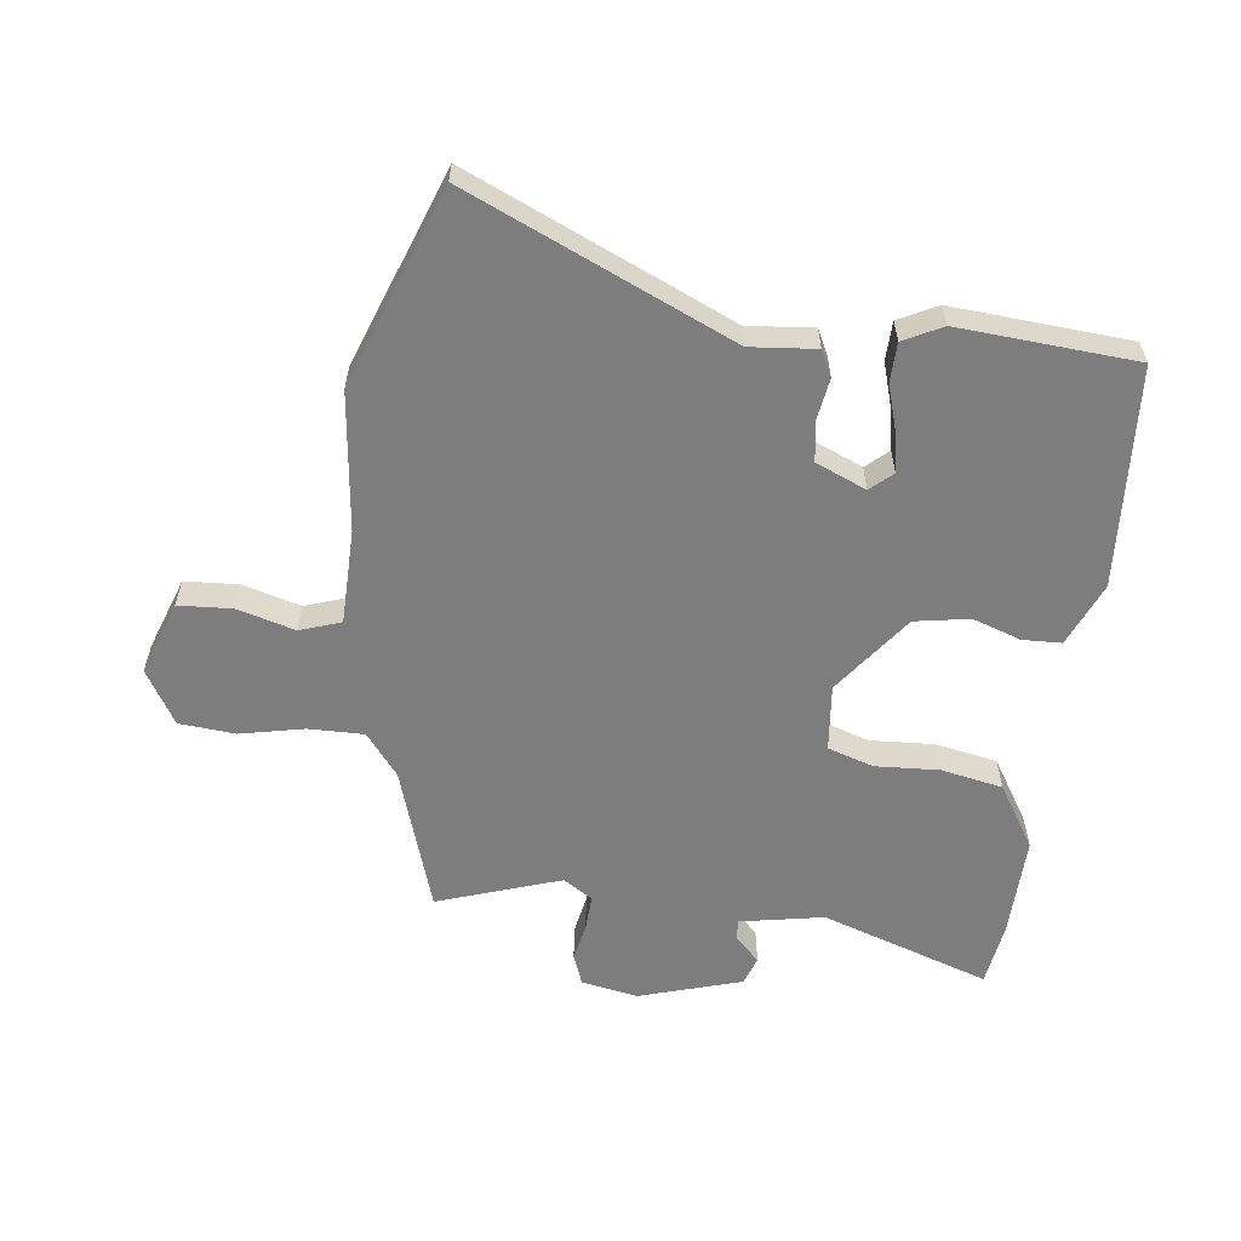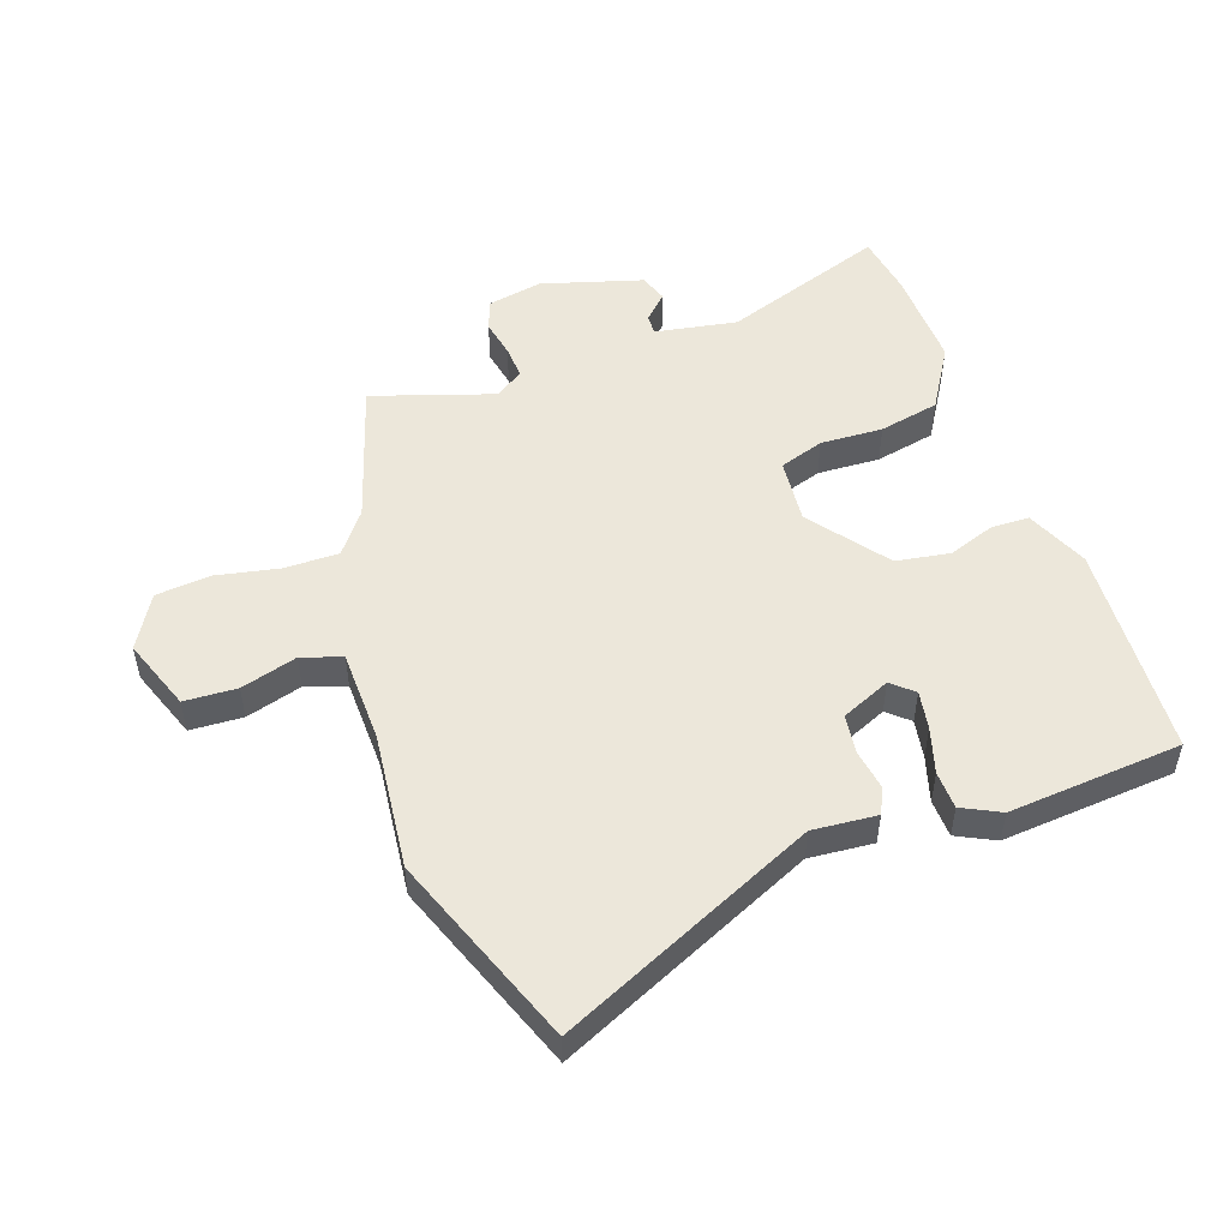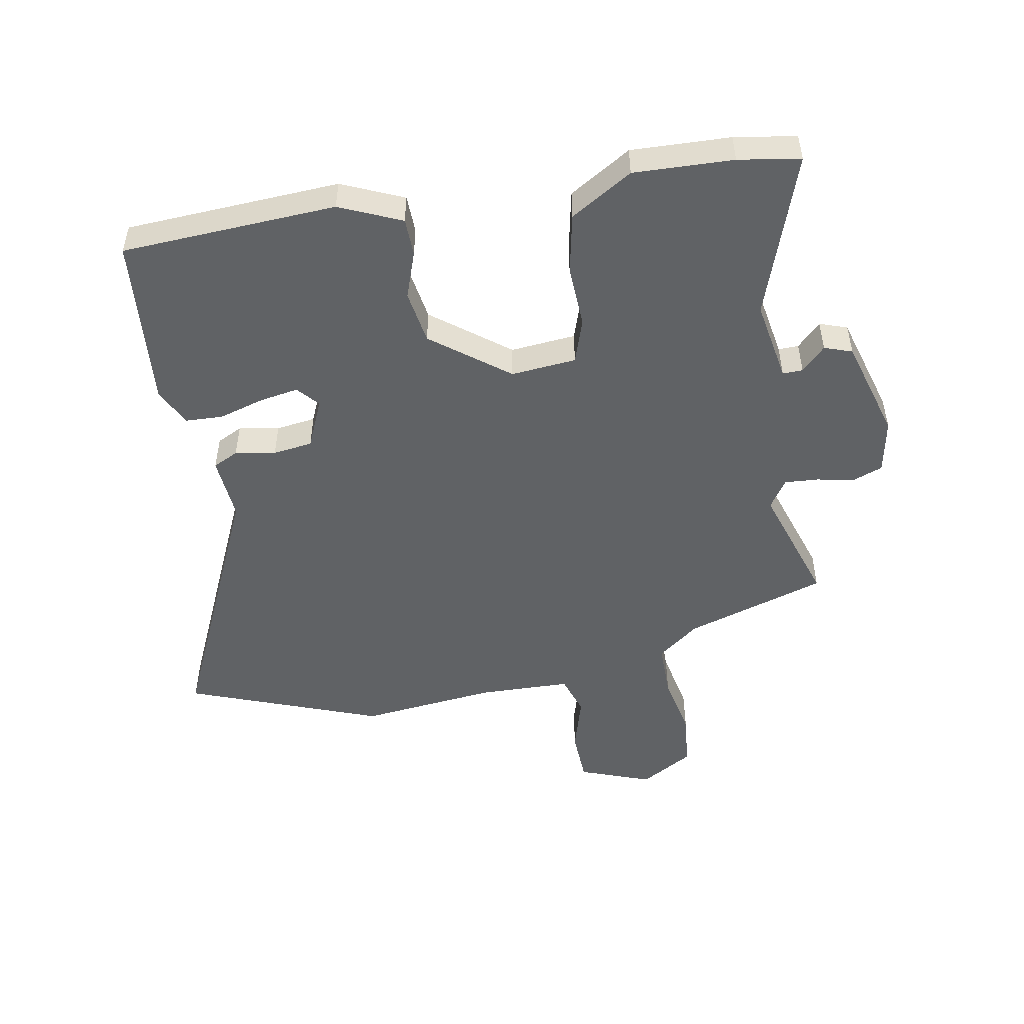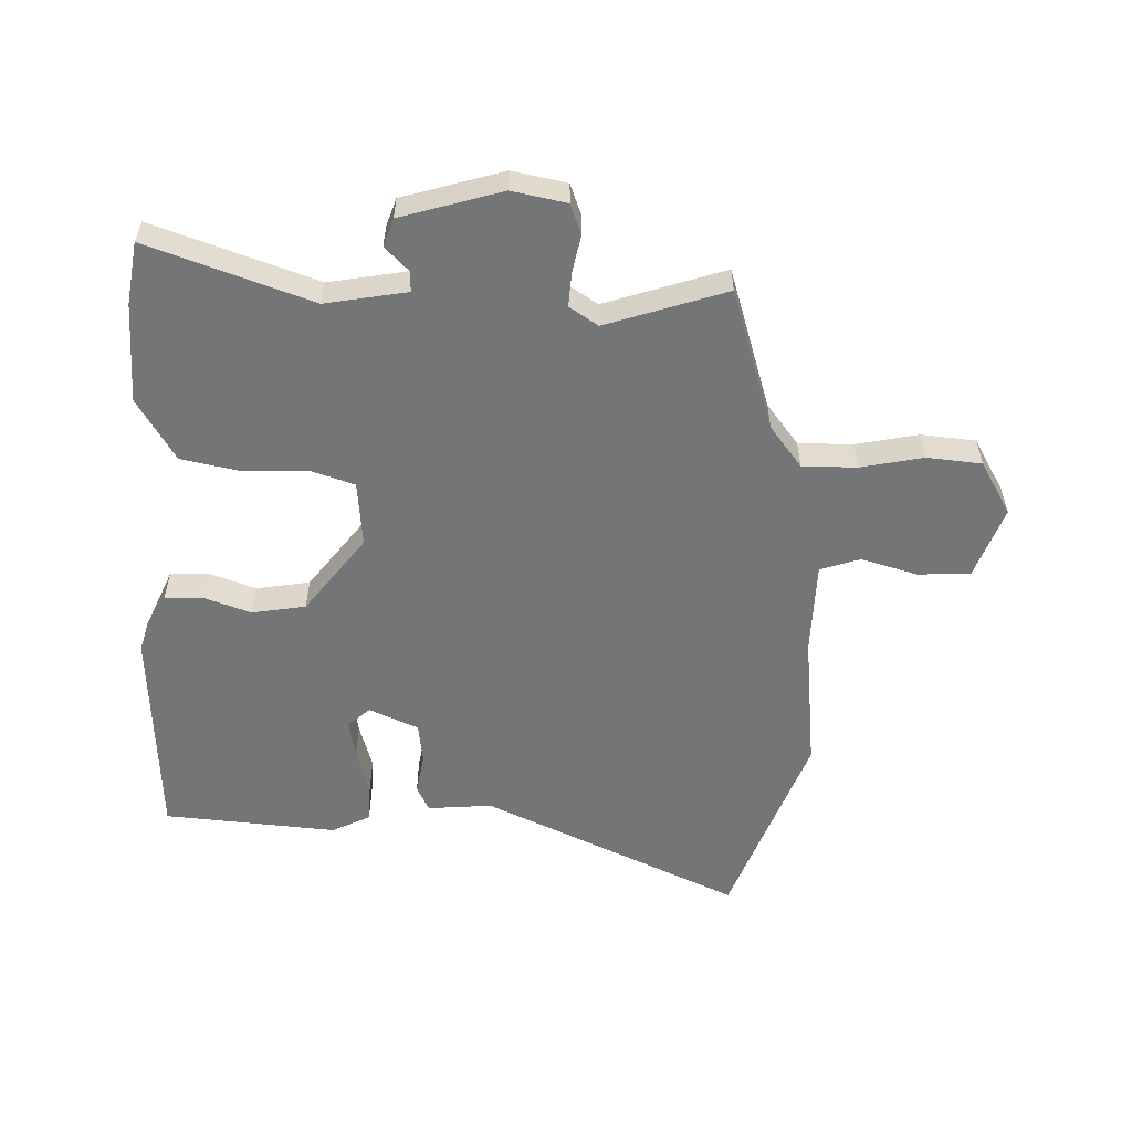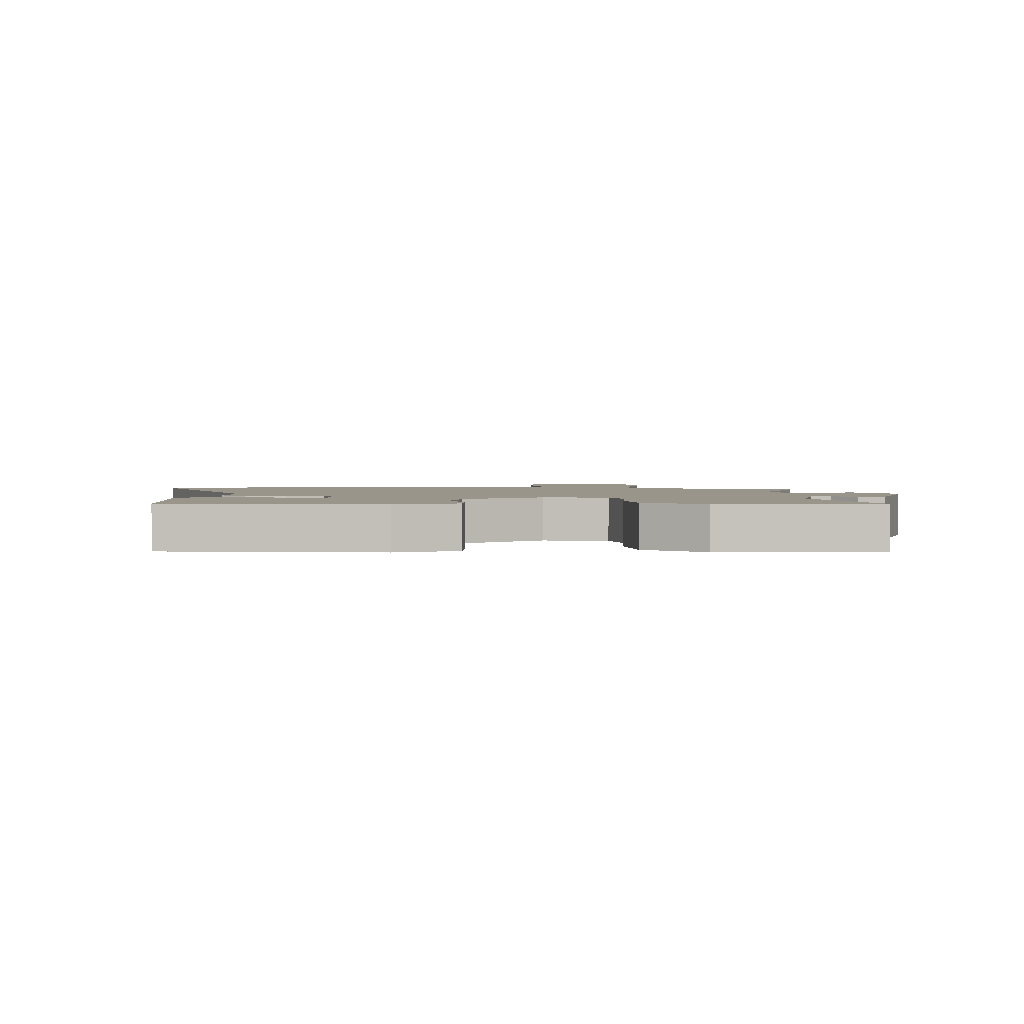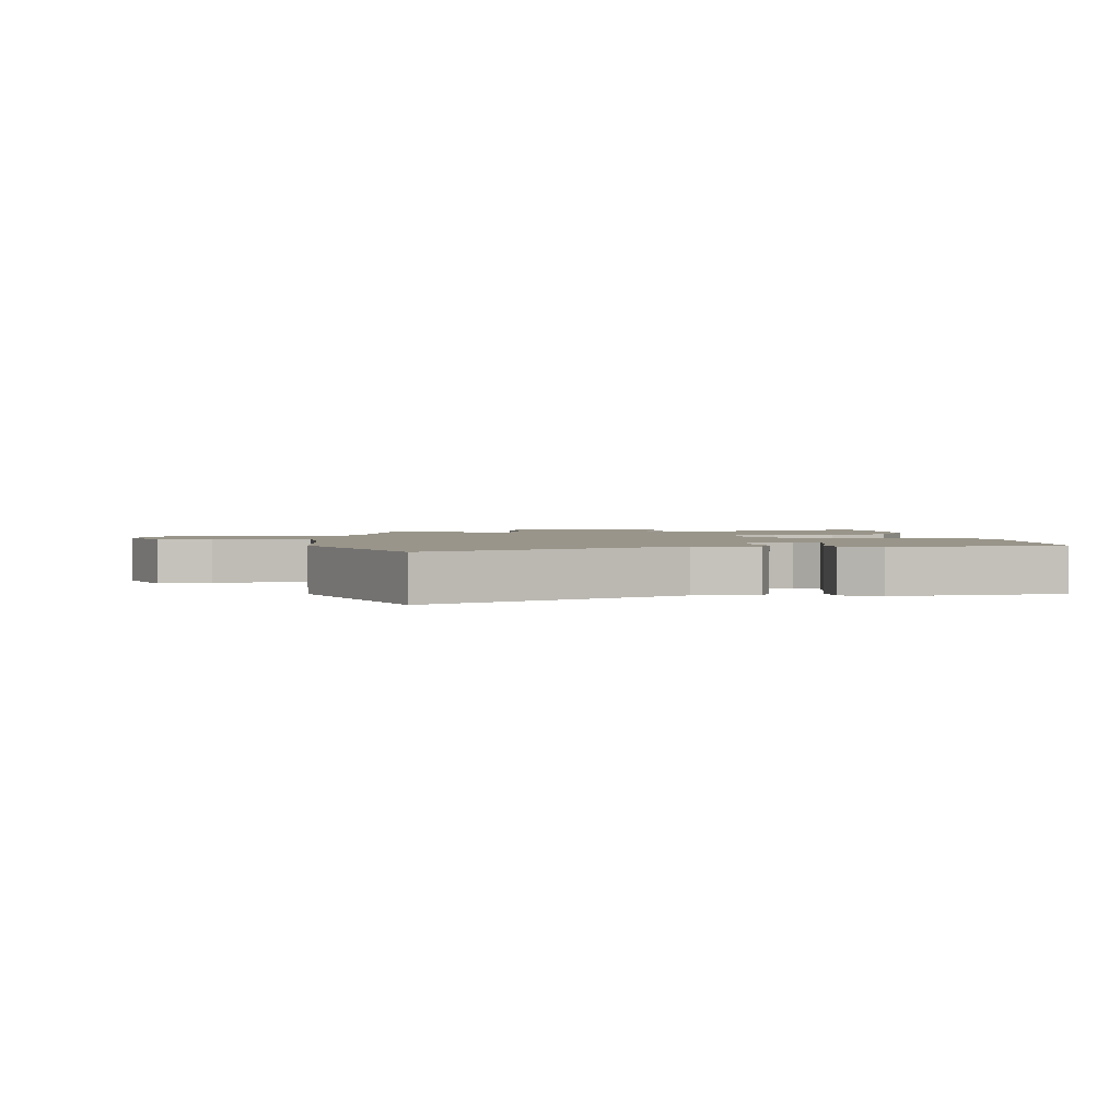
<metadata>
{"format":"obj","ext":"obj","renderer":"f3d","projection":"perspective","resolution":1024,"background":"white","views":[{"elev":-59.2,"azim":85.0,"up":"+Y"},{"elev":51.4,"azim":72.3,"up":"+Y"},{"elev":-50.5,"azim":-168.3,"up":"+Y"},{"elev":-56.4,"azim":-90.1,"up":"+Y"},{"elev":2.0,"azim":-176.9,"up":"+Y"},{"elev":2.0,"azim":82.9,"up":"+Y"}]}
</metadata>
<code>
v 0.492 0.07 -0.536
v 0.139 0.07 -0.546
v 0.039 0.07 -0.499
v 0.039 0.07 -0.437
v 0.068 0.07 -0.361
v 0.056 0.07 -0.273
v -0.067 0.07 -0.174
v -0.174 0.07 -0.181
v -0.2 0.07 -0.253
v -0.198 0.07 -0.355
v -0.221 0.07 -0.453
v -0.324 0.07 -0.512
v -0.487 0.07 -0.502
v -0.588 0.07 -0.483
v -0.488 0.07 -0.218
v -0.508 0.07 -0.084
v -0.541 0.07 -0.084
v -0.581 0.07 -0.122
v -0.626 0.07 -0.105
v -0.67 0.07 0.061
v -0.65 0.07 0.15
v -0.6 0.07 0.167
v -0.539 0.07 0.153
v -0.484 0.07 0.148
v -0.452 0.07 0.194
v -0.511 0.07 0.392
v -0.278 0.07 0.458
v -0.209 0.07 0.508
v -0.207 0.07 0.597
v -0.225 0.07 0.7
v -0.214 0.07 0.789
v -0.126 0.07 0.837
v -0.01 0.07 0.791
v -0.008 0.07 0.705
v -0.037 0.07 0.614
v -0.017 0.07 0.548
v 0.134 0.07 0.54
v 0.357 0.07 0.558
v 0.67 0.07 0.431
v 0.468 0.07 0.017
v 0.474 0.07 -0.088
v 0.432 0.07 -0.107
v 0.366 0.07 -0.094
v 0.301 0.07 -0.101
v 0.264 0.07 -0.18
v 0.294 0.07 -0.216
v 0.357 0.07 -0.207
v 0.432 0.07 -0.187
v 0.494 0.07 -0.191
v 0.523 0.07 -0.254
v 0.492 0 -0.536
v 0.139 0 -0.546
v 0.039 0 -0.499
v 0.039 0 -0.437
v 0.068 0 -0.361
v 0.056 0 -0.273
v -0.067 0 -0.174
v -0.174 0 -0.181
v -0.2 0 -0.253
v -0.198 0 -0.355
v -0.221 0 -0.453
v -0.324 0 -0.512
v -0.487 0 -0.502
v -0.588 0 -0.483
v -0.488 0 -0.218
v -0.508 0 -0.084
v -0.541 0 -0.084
v -0.581 0 -0.122
v -0.626 0 -0.105
v -0.67 0 0.061
v -0.65 0 0.15
v -0.6 0 0.167
v -0.539 0 0.153
v -0.484 0 0.148
v -0.452 0 0.194
v -0.511 0 0.392
v -0.278 0 0.458
v -0.209 0 0.508
v -0.207 0 0.597
v -0.225 0 0.7
v -0.214 0 0.789
v -0.126 0 0.837
v -0.01 0 0.791
v -0.008 0 0.705
v -0.037 0 0.614
v -0.017 0 0.548
v 0.134 0 0.54
v 0.357 0 0.558
v 0.67 0 0.431
v 0.468 0 0.017
v 0.474 0 -0.088
v 0.432 0 -0.107
v 0.366 0 -0.094
v 0.301 0 -0.101
v 0.264 0 -0.18
v 0.294 0 -0.216
v 0.357 0 -0.207
v 0.432 0 -0.187
v 0.494 0 -0.191
v 0.523 0 -0.254
f 47 48 49 50
f 46 47 50 1
f 45 46 1 2
f 40 41 42 43
f 40 43 44
f 37 38 39 40
f 36 37 40 44
f 32 33 34 35
f 32 35 36
f 29 30 31 32
f 28 29 32 36
f 27 28 36 44
f 25 26 27 44
f 20 21 22 23
f 20 23 24
f 17 18 19 20
f 16 17 20 24
f 15 16 24 25
f 13 14 15
f 9 10 11 12
f 8 9 12 13
f 2 3 4 5
f 45 2 5 6
f 44 45 6 7
f 25 44 7 8
f 8 13 15 25
f 100 99 98 97
f 51 100 97 96
f 52 51 96 95
f 93 92 91 90
f 94 93 90
f 90 89 88 87
f 94 90 87 86
f 85 84 83 82
f 86 85 82
f 82 81 80 79
f 86 82 79 78
f 94 86 78 77
f 94 77 76 75
f 73 72 71 70
f 74 73 70
f 70 69 68 67
f 74 70 67 66
f 75 74 66 65
f 65 64 63
f 62 61 60 59
f 63 62 59 58
f 55 54 53 52
f 56 55 52 95
f 57 56 95 94
f 58 57 94 75
f 75 65 63 58
f 1 51 52 2
f 2 52 53 3
f 3 53 54 4
f 4 54 55 5
f 5 55 56 6
f 6 56 57 7
f 7 57 58 8
f 8 58 59 9
f 9 59 60 10
f 10 60 61 11
f 11 61 62 12
f 12 62 63 13
f 13 63 64 14
f 14 64 65 15
f 15 65 66 16
f 16 66 67 17
f 17 67 68 18
f 18 68 69 19
f 19 69 70 20
f 20 70 71 21
f 21 71 72 22
f 22 72 73 23
f 23 73 74 24
f 24 74 75 25
f 25 75 76 26
f 26 76 77 27
f 27 77 78 28
f 28 78 79 29
f 29 79 80 30
f 30 80 81 31
f 31 81 82 32
f 32 82 83 33
f 33 83 84 34
f 34 84 85 35
f 35 85 86 36
f 36 86 87 37
f 37 87 88 38
f 38 88 89 39
f 39 89 90 40
f 40 90 91 41
f 41 91 92 42
f 42 92 93 43
f 43 93 94 44
f 44 94 95 45
f 45 95 96 46
f 46 96 97 47
f 47 97 98 48
f 48 98 99 49
f 49 99 100 50
f 50 100 51 1

</code>
